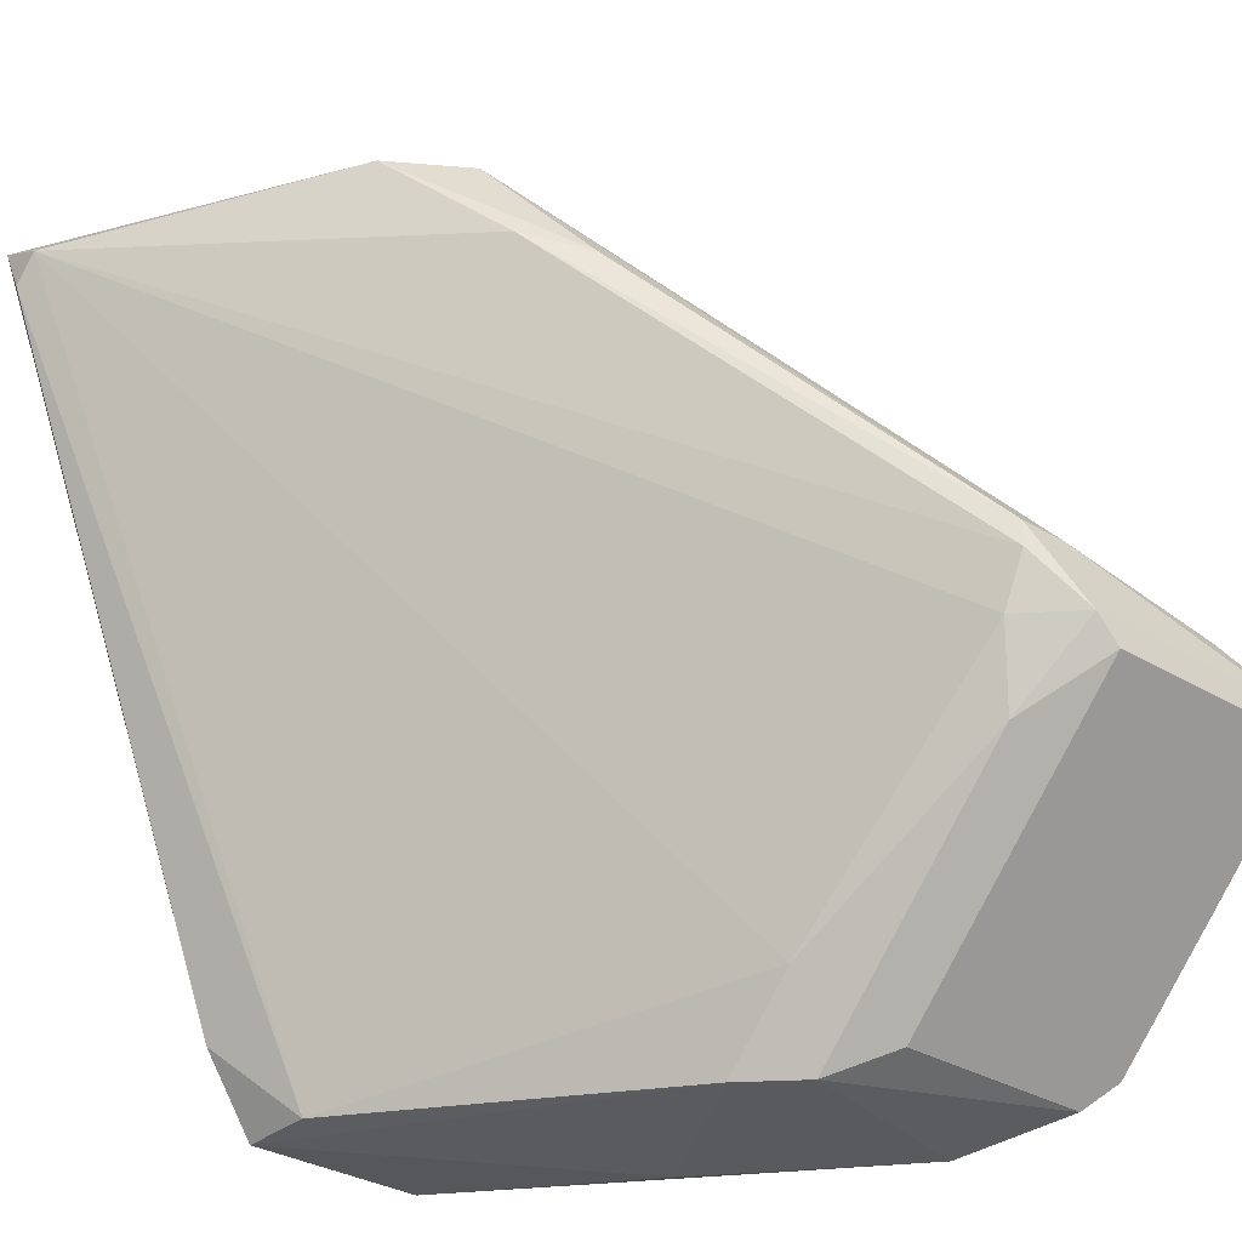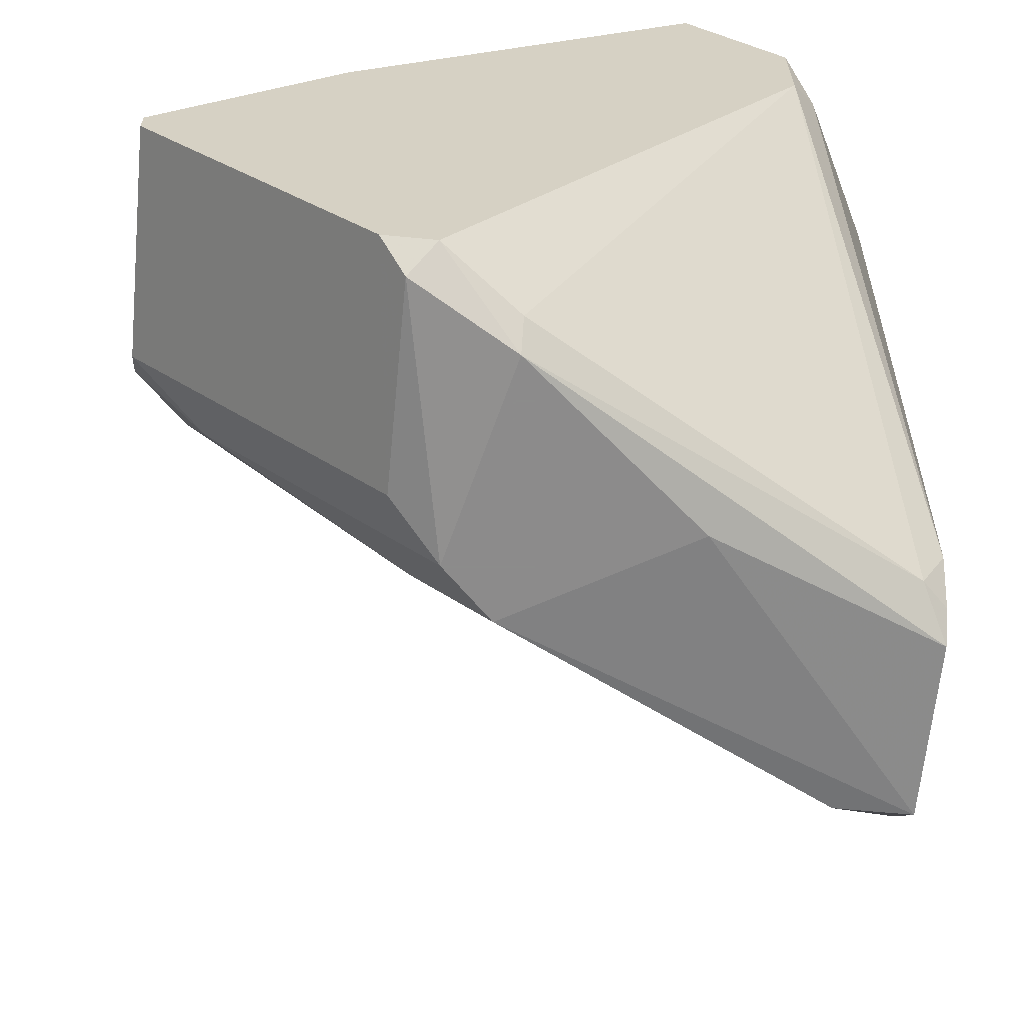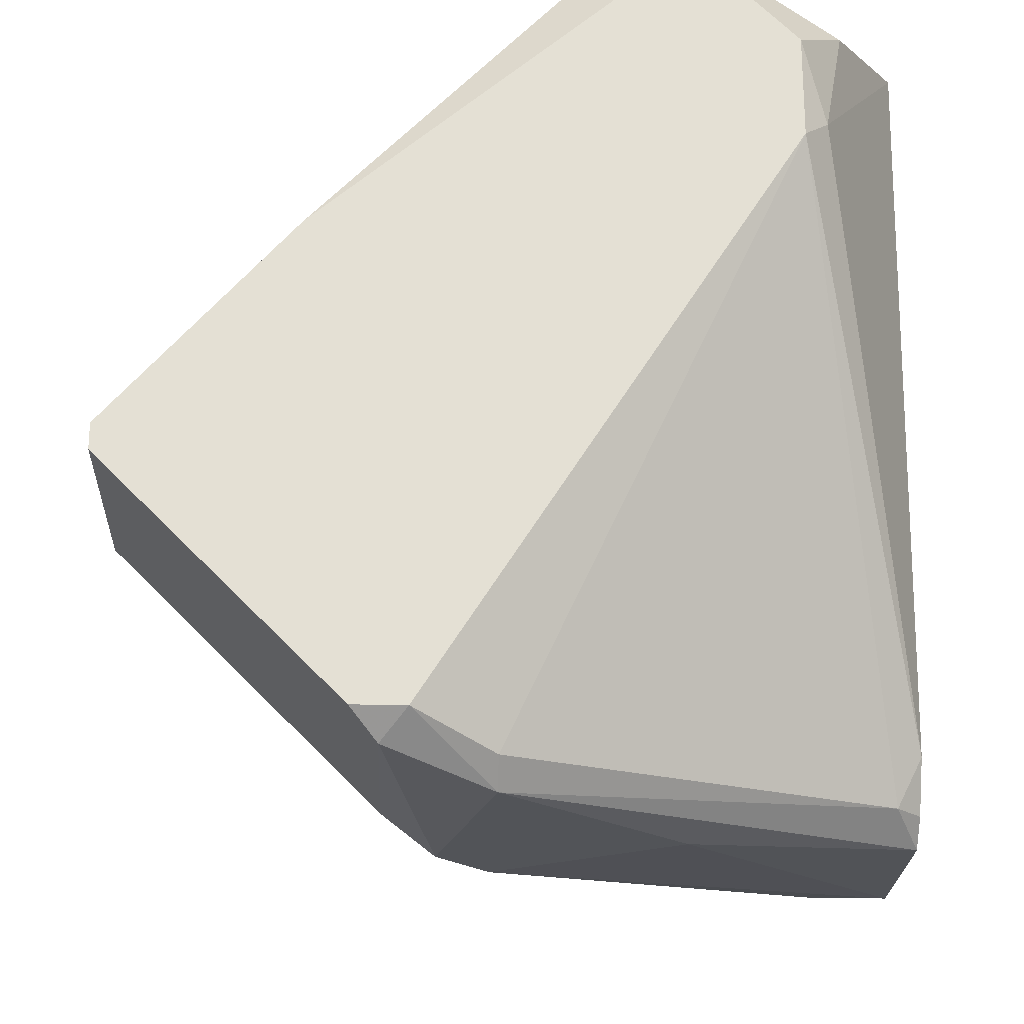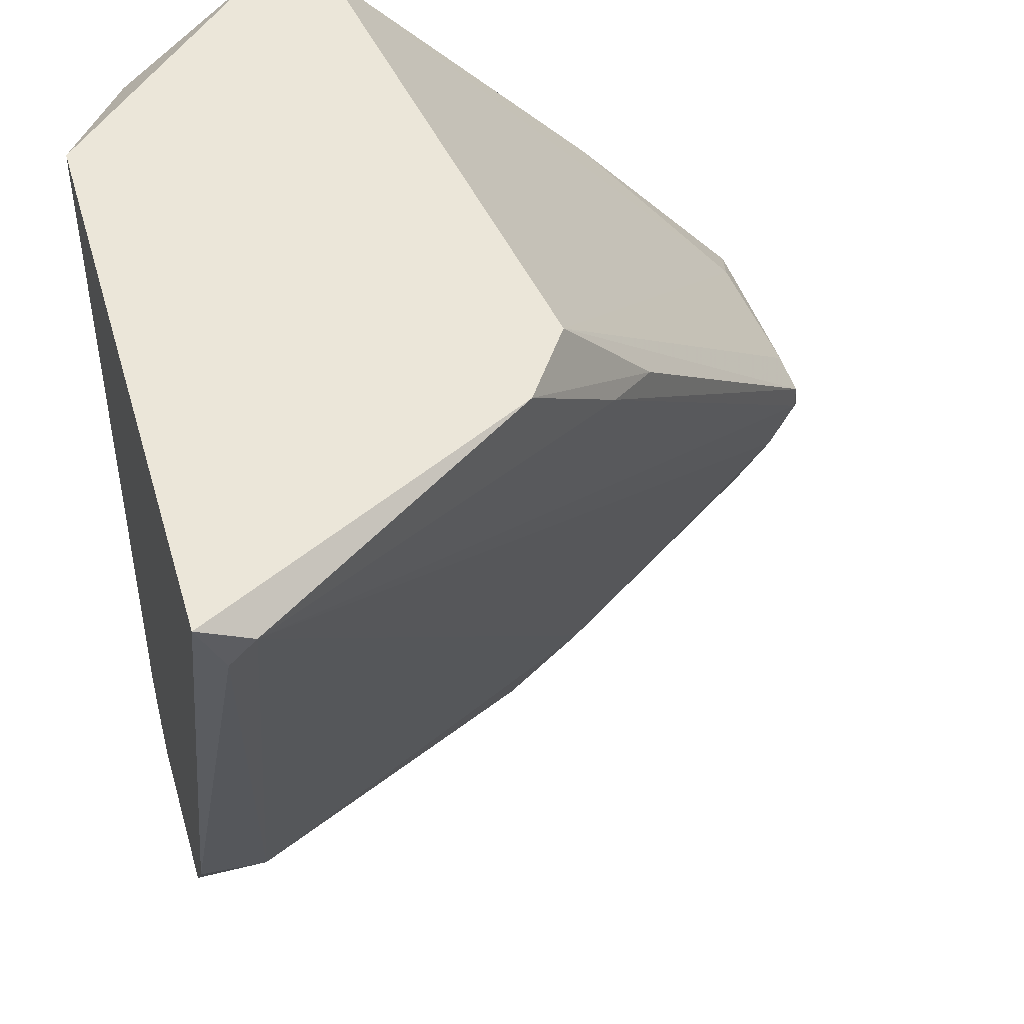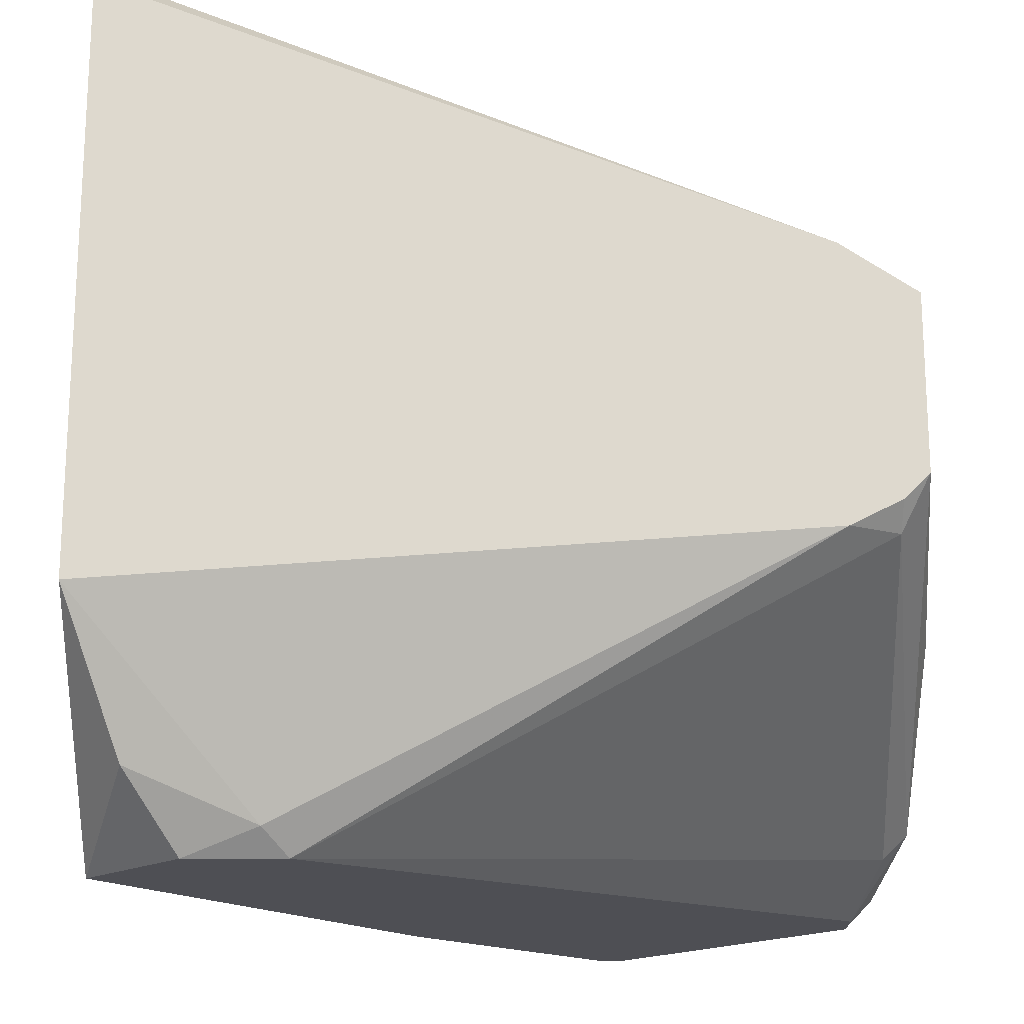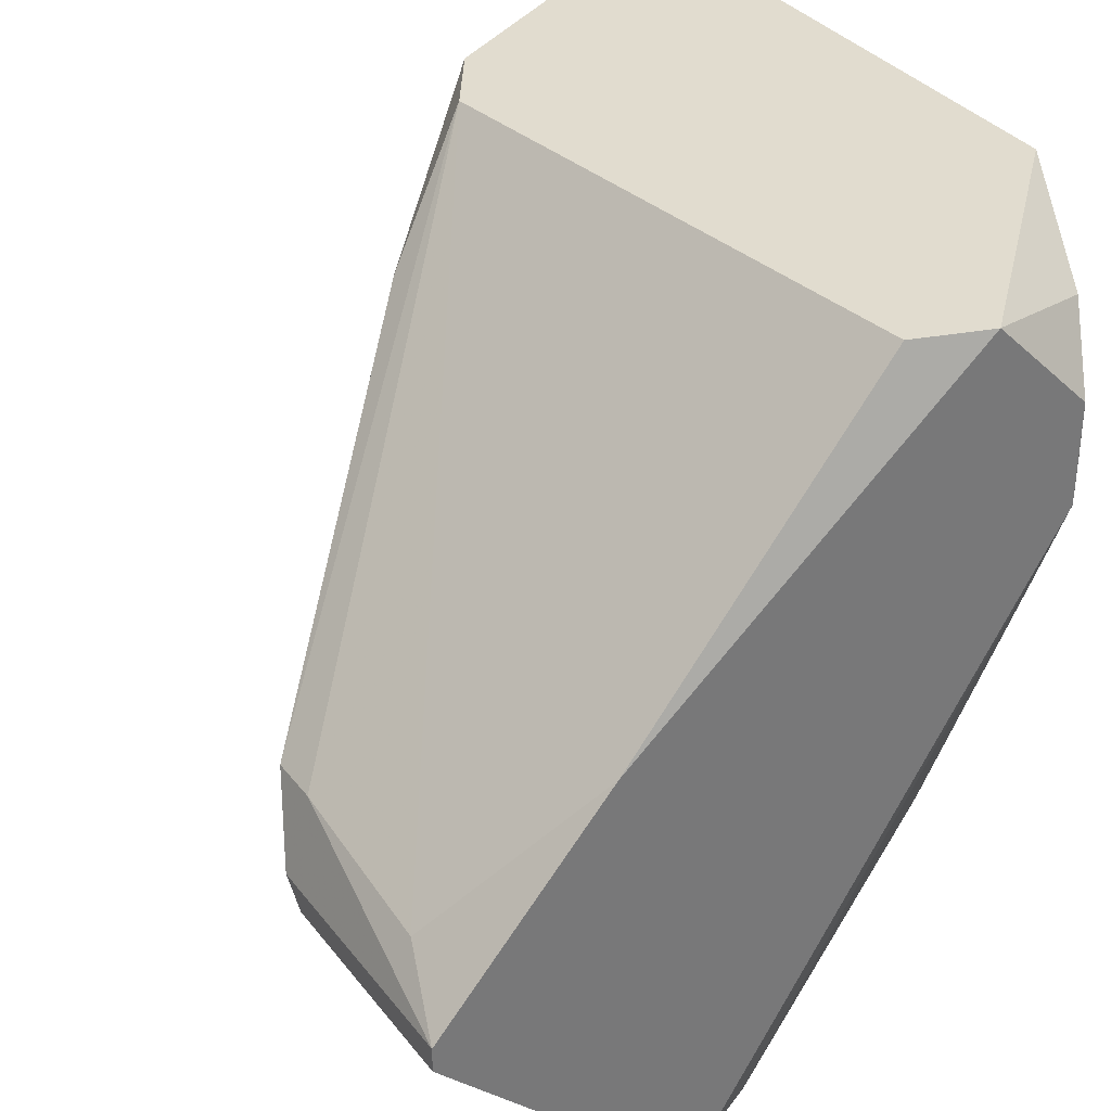
<metadata>
{"format":"obj","ext":"obj","renderer":"f3d","projection":"perspective","resolution":1024,"background":"white","views":[{"elev":-31.6,"azim":49.4,"up":"+Y"},{"elev":-64.0,"azim":174.5,"up":"+Y"},{"elev":-23.2,"azim":177.8,"up":"+Y"},{"elev":47.0,"azim":-15.9,"up":"+Y"},{"elev":-18.4,"azim":-90.0,"up":"+Z"},{"elev":34.5,"azim":147.9,"up":"+Y"}]}
</metadata>
<code>
v 0.01979 0.0049 -0.01957
v 0.02052 -0.01757 -0.03479
v 0.02052 -0.0183 -0.02682
v 0.02052 -0.0183 -0.03407
v 0.02196 -0.0183 -0.02827
v 0.02414 -0.01684 -0.03625
v 0.02559 -0.003799 -0.03625
v 0.01545 0.0049 -0.03625
v 0.01545 -0.0183 -0.02972
v 0.01762 0.0049 -0.03552
v 0.03067 -0.01032 -0.02972
v 0.03067 -0.01032 -0.03625
v 0.03067 -0.009599 -0.03625
v 0.03067 -0.009599 -0.029
v 0.009647 0.003449 -0.01232
v 0.009647 -0.01684 -0.02827
v 0.0111 0.003449 -0.03407
v 0.0111 -0.01757 -0.02175
v 0.02341 -0.01757 -0.02972
v 0.02341 -0.01757 -0.03552
v 0.01037 0.004174 -0.01232
v 0.01834 0.0049 -0.0174
v 0.02124 0.002 -0.01957
v 0.02269 0.001274 -0.02102
v 0.02269 -0.01684 -0.03625
v 0.02269 -0.01612 -0.02682
v 0.02921 -0.009599 -0.02754
v 0.008921 0.0049 -0.02972
v 0.008921 0.0049 -0.01232
v 0.008921 -0.01757 -0.02682
v 0.008921 -0.01757 -0.02175
v 0.008921 -0.0154 -0.02827
v 0.008921 -0.0154 -0.0203
v 0.008921 -0.01684 -0.02754
v 0.01255 0.002 -0.03625
v 0.01255 -0.000899 -0.03625
v 0.02849 -0.01177 -0.02827
v 0.02994 -0.007421 -0.029
v 0.02994 -0.007421 -0.02754
v 0.02994 -0.008146 -0.03407
v 0.02994 -0.008146 -0.02754
v 0.01182 -0.000175 -0.03552
f 23 41 39
f 29 8 28
f 31 29 28
f 31 28 34
f 8 29 1
f 8 13 6
f 8 1 10
f 31 3 18
f 8 6 36
f 14 13 38
f 27 21 26
f 21 18 26
f 18 3 26
f 13 14 11
f 19 6 11
f 28 42 32
f 34 28 32
f 42 36 32
f 4 3 9
f 3 31 9
f 8 36 35
f 36 42 35
f 29 31 33
f 31 18 33
f 24 1 22
f 1 29 22
f 29 21 22
f 23 24 22
f 21 23 22
f 27 14 41
f 21 27 41
f 23 21 41
f 4 2 25
f 2 36 25
f 36 6 25
f 31 34 30
f 4 9 30
f 9 31 30
f 6 13 12
f 13 11 12
f 11 6 12
f 13 8 7
f 8 10 7
f 2 4 16
f 36 2 16
f 34 32 16
f 32 36 16
f 4 30 16
f 30 34 16
f 3 4 5
f 26 3 5
f 19 11 5
f 21 29 15
f 18 21 15
f 29 33 15
f 33 18 15
f 28 8 17
f 42 28 17
f 8 35 17
f 35 42 17
f 14 27 37
f 27 26 37
f 11 14 37
f 26 5 37
f 5 11 37
f 6 19 20
f 4 25 20
f 25 6 20
f 5 4 20
f 19 5 20
f 10 1 40
f 38 13 40
f 1 38 40
f 13 7 40
f 7 10 40
f 1 24 39
f 14 38 39
f 38 1 39
f 24 23 39
f 41 14 39

</code>
